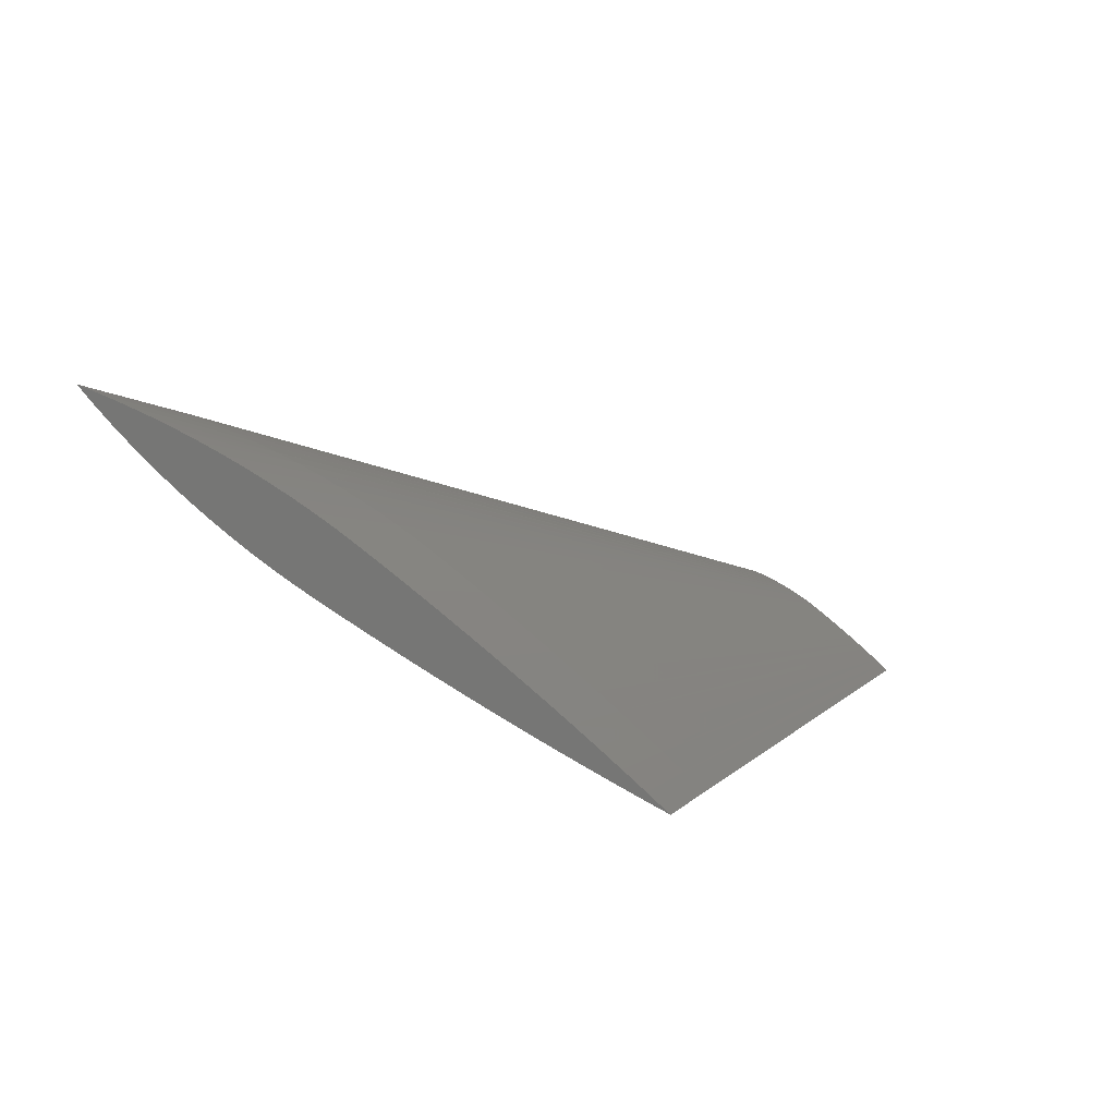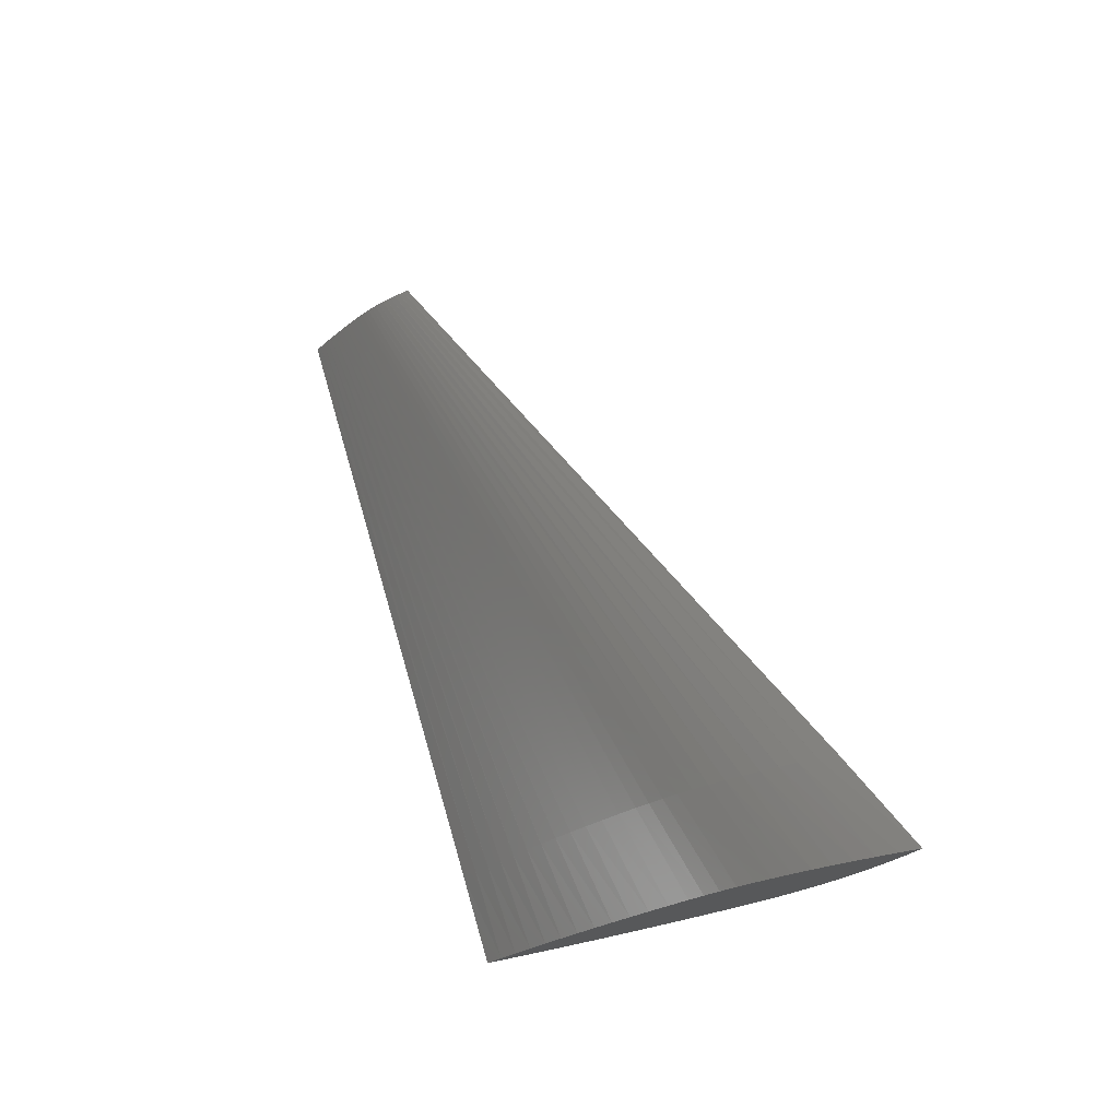
<metadata>
{"format":"stl","ext":"stl","renderer":"f3d","projection":"perspective","resolution":1024,"background":"white","views":[{"elev":-66.8,"azim":141.9,"up":"+Y"},{"elev":-16.2,"azim":54.5,"up":"+Y"}]}
</metadata>
<code>
# stl→obj: 357 verts, 710 faces
v -4.262 0.7721 0.2915
v -4.35 0.8598 0.2933
v -4.349 0.8598 0.2934
v -4.419 0.8605 0.2822
v -4.33 0.7684 0.2798
v -4.808 0.7422 0.46
v -4.841 0.8649 0.458
v -4.91 0.8656 0.456
v -4.74 0.7459 0.4619
v -6.249 2.845 0.3698
v -6.403 2.99 0.3693
v -6.253 2.845 0.3709
v -5.368 0.7122 0.289
v -5.565 0.8725 0.3011
v -5.475 0.8716 0.2927
v -5.461 0.7071 0.2979
v -4.902 0.7371 0.4556
v -4.912 0.8656 0.456
v -5.004 0.8666 0.4516
v -5.472 0.8716 0.2925
v -6.379 2.991 0.3533
v -6.379 2.991 0.3644
v -6.356 2.992 0.3589
v -6.403 2.99 0.3483
v -6.426 2.989 0.3738
v -6.426 2.989 0.3438
v -6.45 2.988 0.3776
v -6.45 2.988 0.3399
v -6.474 2.987 0.381
v -6.474 2.988 0.3365
v -6.498 2.987 0.3837
v -6.498 2.987 0.3337
v -6.523 2.986 0.386
v -6.523 2.986 0.3314
v -6.547 2.985 0.3876
v -6.547 2.985 0.3297
v -6.571 2.984 0.3887
v -6.571 2.984 0.3285
v -6.596 2.983 0.3893
v -6.596 2.983 0.3279
v -6.62 2.982 0.3893
v -6.62 2.982 0.3279
v -6.645 2.981 0.3887
v -6.645 2.981 0.3284
v -6.678 2.98 0.3874
v -6.678 2.98 0.3296
v -6.711 2.978 0.3859
v -6.711 2.978 0.331
v -6.744 2.977 0.3842
v -6.744 2.977 0.3327
v -6.777 2.976 0.3822
v -6.777 2.976 0.3346
v -6.811 2.974 0.38
v -6.811 2.975 0.3367
v -6.844 2.973 0.3776
v -6.844 2.973 0.3391
v -6.877 2.972 0.3749
v -6.877 2.972 0.3417
v -6.91 2.971 0.372
v -6.91 2.971 0.3445
v -6.943 2.969 0.3689
v -6.943 2.969 0.3476
v -6.976 2.968 0.3655
v -6.976 2.968 0.3508
v -7.009 2.967 0.3619
v -7.009 2.967 0.3544
v -7.042 2.966 0.3581
v -6.281 2.845 0.3413
v -6.305 2.845 0.3376
v -6.309 2.846 0.3368
v -4.128 0.7791 0.393
v -4.21 0.8583 0.3922
v -4.211 0.8583 0.3923
v -6.277 2.845 0.375
v -6.281 2.845 0.376
v -6.225 2.845 0.3651
v -6.763 2.85 0.3364
v -6.758 2.85 0.3359
v -6.574 2.848 0.3914
v -6.606 2.849 0.39
v -4.671 0.75 0.2503
v -4.771 0.8642 0.2543
v -4.769 0.8642 0.2543
v -5.461 0.7069 0.4125
v -5.475 0.8716 0.4184
v -5.565 0.8725 0.4098
v -5.368 0.7119 0.4217
v -6.913 2.852 0.3498
v -6.945 2.852 0.3531
v -6.65 2.849 0.3876
v -6.657 2.849 0.3872
v -6.683 2.849 0.3857
v -5.182 0.722 0.4376
v -5.195 0.8686 0.4405
v -5.286 0.8696 0.434
v -5.089 0.727 0.4444
v -6.688 2.849 0.3853
v -6.72 2.85 0.3832
v -6.726 2.85 0.3828
v -6.758 2.85 0.3804
v -5.38 0.8706 0.4267
v -5.382 0.8706 0.4265
v -5.473 0.8715 0.4186
v -5.275 0.7169 0.4301
v -6.764 2.85 0.38
v -6.796 2.851 0.3774
v -5.088 0.7274 0.2669
v -5.195 0.8687 0.2711
v -5.192 0.8687 0.271
v -5.444 1.093 0.2835
v -6.379 2.446 0.3186
v -5.286 0.8696 0.2774
v -6.688 2.849 0.3312
v -6.72 2.85 0.3332
v -6.726 2.85 0.3336
v -5.554 0.7019 0.4025
v -5.657 0.8735 0.4002
v -5.66 0.8735 0.4
v -5.098 0.8677 0.2653
v -6.644 2.849 0.3286
v -6.612 2.849 0.327
v -5.101 0.8677 0.2654
v -6.65 2.849 0.3289
v -6.574 2.848 0.3253
v -6.606 2.849 0.3267
v -4.902 0.7375 0.2561
v -5.006 0.8667 0.2605
v -4.995 0.7324 0.2611
v -4.398 0.7644 0.4428
v -4.489 0.8612 0.4402
v -4.49 0.8612 0.4403
v -6.389 2.846 0.3895
v -6.394 2.846 0.39
v -4.466 0.7607 0.4505
v -4.559 0.862 0.4475
v -4.561 0.862 0.4476
v -4.534 0.757 0.4562
v -4.63 0.8627 0.453
v -4.631 0.8627 0.453
v -6.446 2.847 0.3929
v -6.451 2.847 0.3931
v -6.221 2.845 0.3639
v -6.913 2.852 0.3663
v -6.945 2.852 0.3629
v -5.833 0.6869 0.3679
v -5.843 0.8754 0.3787
v -5.931 0.8763 0.3674
v -5.74 0.6919 0.3802
v -6.876 2.851 0.3701
v -6.908 2.852 0.3669
v -6.884 2.852 0.3692
v -6.337 2.846 0.3843
v -6.361 2.846 0.3869
v -6.366 2.846 0.3875
v -4.262 0.7718 0.4217
v -4.349 0.8598 0.4199
v -4.35 0.8598 0.4201
v -6.333 2.846 0.3836
v -4.28 0.8591 0.4071
v -6.305 2.845 0.3796
v -4.279 0.859 0.407
v -6.276 2.845 0.3423
v -4.397 0.7648 0.2701
v -4.51 0.8615 0.2706
v -4.49 0.8613 0.2728
v -4.559 0.862 0.2654
v -4.466 0.7611 0.2623
v -6.394 2.846 0.3271
v -6.418 2.847 0.3255
v -4.629 0.8628 0.2598
v -4.56 0.862 0.2653
v -4.534 0.7574 0.2564
v -6.253 2.845 0.3465
v -6.248 2.845 0.3476
v -6.451 2.847 0.3238
v -6.474 2.847 0.3233
v -6.479 2.847 0.3232
v -6.503 2.848 0.3936
v -6.507 2.848 0.3936
v -5.829 0.8753 0.33
v -6.639 2.391 0.3426
v -5.751 0.8745 0.3208
v -5.657 0.8735 0.3105
v -6.871 2.851 0.3455
v -6.838 2.851 0.3426
v -5.659 0.8735 0.3107
v -5.554 0.7021 0.3077
v -5.748 0.8745 0.3205
v -5.647 0.697 0.3182
v -6.801 2.851 0.3393
v -6.833 2.851 0.342
v -5.567 0.8725 0.4096
v -6.801 2.851 0.3769
v -6.833 2.851 0.3741
v -6.838 2.851 0.3736
v -3.996 0.7863 0.3569
v -4.073 0.8569 0.3568
v -4.072 0.8569 0.3569
v -4.141 0.8576 0.3383
v -4.062 0.7828 0.3377
v -6.225 2.845 0.3523
v -4.141 0.8576 0.3381
v -4.84 0.8649 0.4581
v -4.671 0.7496 0.462
v -4.701 0.8634 0.4566
v -4.77 0.8642 0.4582
v -4.603 0.7533 0.46
v -4.7 0.8634 0.4565
v -6.361 2.846 0.3303
v -6.337 2.846 0.3329
v -4.42 0.8606 0.2821
v -5.099 0.8676 0.4465
v -5.006 0.8666 0.4516
v -4.995 0.7321 0.4504
v -5.101 0.8676 0.4464
v -5.193 0.8686 0.4406
v -6.479 2.847 0.3937
v -5.379 0.8706 0.2846
v -5.382 0.8706 0.2848
v -4.74 0.7463 0.2502
v -4.841 0.865 0.2543
v -4.839 0.865 0.2543
v -4.909 0.8657 0.2562
v -4.808 0.7426 0.252
v -4.911 0.8657 0.2562
v -6.568 2.848 0.325
v -6.987 2.853 0.3579
v -6.982 2.853 0.3573
v -6.95 2.852 0.3622
v -6.982 2.853 0.3586
v -5.925 0.6819 0.3547
v -5.933 0.8764 0.367
v -6.021 0.8773 0.355
v -3.743 0.4691 0.3756
v -3.743 0.4692 0.3375
v -3.672 0.4726 0.3566
v -3.815 0.4656 0.3927
v -3.815 0.4657 0.3201
v -3.888 0.4621 0.408
v -3.888 0.4623 0.3047
v -3.961 0.4585 0.4214
v -3.961 0.4588 0.2912
v -4.035 0.455 0.4329
v -4.035 0.4553 0.2795
v -4.109 0.4514 0.4425
v -4.109 0.4517 0.2698
v -4.183 0.4478 0.4501
v -4.183 0.4482 0.2619
v -4.258 0.4442 0.4559
v -4.258 0.4446 0.256
v -4.332 0.4406 0.4597
v -4.332 0.441 0.252
v -4.407 0.437 0.4616
v -4.407 0.4374 0.25
v -4.482 0.4334 0.4616
v -4.482 0.4338 0.2498
v -4.557 0.4298 0.4596
v -4.557 0.4302 0.2516
v -4.659 0.4249 0.4552
v -4.659 0.4253 0.2558
v -4.761 0.42 0.45
v -4.76 0.4204 0.2607
v -4.862 0.4152 0.444
v -4.862 0.4155 0.2665
v -4.964 0.4103 0.4373
v -4.964 0.4106 0.273
v -5.066 0.4054 0.4297
v -5.066 0.4057 0.2804
v -5.167 0.4006 0.4213
v -5.167 0.4008 0.2886
v -5.269 0.3957 0.4121
v -5.269 0.3959 0.2975
v -5.37 0.3908 0.4021
v -5.37 0.391 0.3073
v -5.472 0.386 0.3913
v -5.471 0.3861 0.3178
v -5.573 0.3811 0.3798
v -5.573 0.3812 0.3292
v -5.674 0.3763 0.3674
v -5.674 0.3764 0.3413
v -5.775 0.3715 0.3542
v -6.95 2.852 0.3537
v -6.876 2.851 0.346
v -6.908 2.852 0.3492
v -6.884 2.852 0.3469
v -6.871 2.851 0.3706
v -6.507 2.848 0.3232
v -6.503 2.848 0.3232
v -6.309 2.845 0.3805
v -6.198 2.844 0.3587
v -4.489 0.8613 0.2728
v -6.366 2.846 0.3296
v -6.389 2.846 0.3276
v -6.37 2.846 0.3293
v -6.422 2.847 0.3251
v -6.446 2.847 0.3241
v -5.833 0.6869 0.3417
v -5.74 0.692 0.3296
v -4.602 0.7537 0.2524
v -4.195 0.7757 0.305
v -5.275 0.7172 0.2808
v -5.182 0.7223 0.2734
v -4.128 0.7792 0.3205
v -4.062 0.7827 0.3759
v -4.195 0.7755 0.4083
v -4.33 0.7681 0.4332
v -5.647 0.6969 0.3918
v -4.771 0.8642 0.4582
v -6.796 2.851 0.3388
v -6.363 2.424 0.3975
v -5.323 0.918 0.2789
v -5.288 0.8697 0.2776
v -5.842 0.8754 0.3316
v -5.84 0.8754 0.3313
v -5.004 0.8667 0.2604
v -5.289 0.8696 0.4339
v -4.42 0.8605 0.4311
v -4.28 0.8591 0.3063
v -4.279 0.8591 0.3065
v -5.84 0.8754 0.379
v -4.419 0.8605 0.431
v -5.749 0.8744 0.39
v -5.931 0.8763 0.3428
v -5.933 0.8764 0.3431
v -6.633 2.382 0.3723
v -6.682 2.849 0.3308
v -5.337 0.9414 0.4322
v -5.288 0.8696 0.4339
v -4.141 0.8576 0.3757
v -4.141 0.8576 0.3755
v -5.567 0.8726 0.3013
v -5.751 0.8745 0.3897
v -5.828 0.8753 0.3805
v -5.29 0.8697 0.2777
v -6.333 2.846 0.3336
v -4.073 0.8569 0.3571
v -4.21 0.8584 0.3213
v -4.21 0.8583 0.3215
v -5.453 1.868 0.3005
v -6.531 2.848 0.3237
v -4.701 0.8635 0.2561
v -4.699 0.8635 0.2561
v -4.63 0.8628 0.2598
v -6.536 2.848 0.3929
v -6.568 2.848 0.3917
v -6.418 2.847 0.3915
v -6.422 2.847 0.3919
v -6.645 2.849 0.388
v -6.535 2.848 0.3238
v -6.658 2.849 0.3294
v -5.354 1.764 0.4172
v -6.369 2.846 0.3878
v -6.531 2.848 0.3931
v -6.221 2.845 0.3535
v -4.507 0.8614 0.4421
v -6.612 2.849 0.3896
v -6.475 2.847 0.3936
f 1 2 3
f 1 4 2
f 4 1 5
f 6 7 8
f 7 6 9
f 10 11 12
f 13 14 15
f 14 13 16
f 17 18 19
f 18 17 6
f 13 15 20
f 21 22 23
f 22 21 11
f 11 21 24
f 11 24 25
f 25 24 26
f 25 26 27
f 27 26 28
f 27 28 29
f 29 28 30
f 29 30 31
f 31 30 32
f 31 32 33
f 33 32 34
f 33 34 35
f 35 34 36
f 35 36 37
f 37 36 38
f 37 38 39
f 39 38 40
f 39 40 41
f 41 40 42
f 41 42 43
f 43 42 44
f 43 44 45
f 45 44 46
f 45 46 47
f 47 46 48
f 47 48 49
f 49 48 50
f 49 50 51
f 51 50 52
f 51 52 53
f 53 52 54
f 53 54 55
f 55 54 56
f 55 56 57
f 57 56 58
f 57 58 59
f 59 58 60
f 59 60 61
f 61 60 62
f 61 62 63
f 63 62 64
f 63 64 65
f 65 64 66
f 65 66 67
f 68 28 26
f 28 68 69
f 70 28 69
f 71 72 73
f 74 25 75
f 11 76 22
f 76 11 10
f 77 56 78
f 47 79 45
f 79 47 80
f 81 82 83
f 84 85 86
f 85 84 87
f 88 66 64
f 66 88 89
f 51 90 49
f 90 51 91
f 91 51 92
f 93 94 95
f 94 93 96
f 53 97 51
f 97 53 98
f 98 53 99
f 100 101 99
f 101 100 102
f 87 102 103
f 102 87 104
f 57 105 55
f 105 57 106
f 107 108 109
f 108 110 111
f 110 108 112
f 113 54 52
f 54 113 114
f 115 54 114
f 116 117 118
f 119 120 121
f 120 119 122
f 123 50 120
f 124 48 46
f 48 124 125
f 126 119 127
f 119 126 128
f 129 130 131
f 132 33 133
f 134 135 136
f 137 136 138
f 136 137 134
f 137 138 139
f 140 37 141
f 142 22 76
f 65 143 63
f 143 65 144
f 145 146 147
f 146 145 148
f 63 149 61
f 149 63 150
f 149 150 151
f 150 63 143
f 31 152 29
f 152 31 153
f 153 31 154
f 155 156 157
f 152 158 29
f 159 75 160
f 75 159 161
f 68 26 162
f 163 164 165
f 164 163 166
f 166 163 167
f 168 36 34
f 36 168 169
f 167 170 171
f 170 167 172
f 173 24 174
f 175 40 38
f 40 175 176
f 177 40 176
f 178 41 179
f 180 181 182
f 183 184 185
f 184 183 186
f 187 188 186
f 188 187 189
f 190 60 58
f 60 190 191
f 185 60 191
f 192 193 194
f 193 192 86
f 194 59 195
f 196 197 198
f 196 199 197
f 199 196 200
f 199 174 201
f 174 199 202
f 173 26 24
f 26 173 162
f 9 203 7
f 6 8 18
f 204 205 206
f 205 204 207
f 207 208 205
f 4 209 210
f 209 4 211
f 212 17 213
f 17 212 214
f 214 212 215
f 96 215 216
f 215 96 214
f 41 217 39
f 217 41 178
f 218 78 115
f 78 218 219
f 220 221 222
f 220 223 221
f 223 220 224
f 224 225 223
f 124 46 226
f 227 67 228
f 67 229 65
f 229 67 230
f 231 232 233
f 232 231 145
f 234 235 236
f 235 234 237
f 235 237 238
f 238 237 239
f 238 239 240
f 240 239 241
f 240 241 242
f 242 241 243
f 242 243 244
f 244 243 245
f 244 245 246
f 246 245 247
f 246 247 248
f 248 247 249
f 248 249 250
f 250 249 251
f 250 251 252
f 252 251 253
f 252 253 254
f 254 253 255
f 254 255 256
f 256 255 257
f 256 257 258
f 258 257 259
f 258 259 260
f 260 259 261
f 260 261 262
f 262 261 263
f 262 263 264
f 264 263 265
f 264 265 266
f 266 265 267
f 266 267 268
f 268 267 269
f 268 269 270
f 270 269 271
f 270 271 272
f 272 271 273
f 272 273 274
f 274 273 275
f 274 275 276
f 276 275 277
f 276 277 278
f 278 277 279
f 278 279 280
f 280 279 281
f 282 66 89
f 283 64 62
f 64 283 284
f 284 283 285
f 286 61 149
f 287 42 288
f 156 160 289
f 160 156 159
f 22 290 23
f 290 22 142
f 5 291 211
f 291 5 163
f 292 34 32
f 34 292 293
f 293 292 294
f 295 38 36
f 38 295 296
f 175 38 296
f 282 67 66
f 67 282 228
f 281 231 280
f 278 297 298
f 278 298 276
f 276 298 189
f 276 189 274
f 274 189 187
f 274 187 272
f 272 187 16
f 272 16 270
f 270 16 13
f 270 13 268
f 262 107 128
f 262 128 260
f 260 128 126
f 260 126 258
f 258 126 224
f 258 224 256
f 254 81 252
f 252 81 299
f 252 299 250
f 250 299 172
f 250 172 248
f 248 172 167
f 248 167 246
f 246 167 163
f 246 163 244
f 244 163 5
f 242 5 1
f 242 1 240
f 240 1 300
f 240 300 238
f 268 13 301
f 266 302 264
f 264 302 107
f 264 107 262
f 238 300 303
f 238 303 235
f 235 303 200
f 235 200 236
f 236 200 196
f 234 236 304
f 236 196 304
f 237 234 71
f 234 304 71
f 239 237 305
f 237 71 305
f 241 239 155
f 239 305 155
f 243 241 306
f 241 155 306
f 245 243 129
f 243 306 129
f 247 245 134
f 245 129 134
f 251 207 204
f 257 255 6
f 255 9 6
f 259 257 17
f 257 6 17
f 261 259 214
f 279 145 231
f 263 261 96
f 261 214 96
f 265 263 93
f 263 96 93
f 267 265 104
f 265 93 104
f 269 267 87
f 273 271 116
f 271 84 116
f 275 273 307
f 273 116 307
f 277 275 148
f 275 307 148
f 249 247 137
f 247 134 137
f 251 249 207
f 249 137 207
f 253 251 204
f 280 231 297
f 280 297 278
f 268 301 266
f 266 301 302
f 256 224 220
f 244 5 242
f 259 17 214
f 279 277 145
f 277 148 145
f 281 279 231
f 267 104 87
f 271 269 84
f 269 87 84
f 185 62 60
f 62 185 184
f 144 65 229
f 97 92 51
f 61 195 59
f 195 61 286
f 163 165 291
f 55 99 53
f 99 55 100
f 219 77 78
f 77 219 20
f 204 206 308
f 77 58 56
f 58 77 309
f 310 91 92
f 305 73 161
f 73 305 71
f 112 311 110
f 311 112 312
f 298 313 314
f 128 109 122
f 109 128 107
f 126 127 315
f 104 316 101
f 316 104 93
f 129 317 130
f 317 129 306
f 88 64 284
f 300 3 318
f 3 300 1
f 300 318 319
f 148 320 146
f 106 57 193
f 190 58 309
f 167 171 166
f 306 157 321
f 157 306 155
f 117 194 195
f 194 117 192
f 307 118 322
f 118 307 116
f 9 308 203
f 308 9 204
f 323 228 282
f 228 323 324
f 325 151 150
f 324 227 228
f 227 324 233
f 188 285 283
f 285 188 181
f 181 188 182
f 306 321 317
f 230 67 227
f 113 52 326
f 316 97 98
f 97 316 327
f 327 316 328
f 72 304 329
f 304 72 71
f 115 56 54
f 56 115 78
f 304 330 329
f 59 193 57
f 193 59 194
f 298 323 313
f 323 298 297
f 81 222 82
f 222 81 220
f 331 185 191
f 185 331 183
f 16 331 14
f 232 229 230
f 229 232 147
f 332 325 333
f 334 311 312
f 208 137 139
f 137 208 207
f 87 103 85
f 17 19 213
f 283 62 184
f 100 55 105
f 254 220 81
f 220 254 256
f 9 253 204
f 253 9 255
f 189 180 182
f 180 189 314
f 314 189 298
f 3 335 70
f 335 3 2
f 322 286 149
f 286 322 118
f 85 105 106
f 105 85 103
f 148 333 320
f 333 148 332
f 332 148 307
f 104 101 102
f 196 198 336
f 20 309 77
f 309 20 15
f 103 100 105
f 100 103 102
f 118 195 286
f 195 118 117
f 14 191 190
f 191 14 331
f 186 283 184
f 283 186 188
f 189 182 188
f 303 337 338
f 16 183 331
f 183 16 187
f 5 211 4
f 164 339 165
f 302 312 112
f 15 190 309
f 190 15 14
f 155 159 156
f 159 155 305
f 301 219 218
f 222 340 287
f 340 222 221
f 302 334 312
f 334 302 218
f 218 302 301
f 299 341 342
f 107 112 108
f 112 107 302
f 327 94 310
f 94 327 95
f 172 342 343
f 342 172 299
f 172 343 170
f 301 20 219
f 20 301 13
f 224 315 225
f 315 224 126
f 73 12 74
f 12 73 72
f 18 344 345
f 344 18 8
f 138 346 347
f 346 138 136
f 93 328 316
f 328 93 95
f 90 215 348
f 215 90 216
f 128 122 119
f 157 289 158
f 289 157 156
f 307 322 332
f 340 223 349
f 223 340 221
f 200 338 202
f 338 200 303
f 223 226 349
f 226 223 225
f 125 119 121
f 119 125 127
f 299 83 341
f 83 299 81
f 187 186 183
f 111 326 350
f 211 292 209
f 292 211 291
f 297 324 323
f 171 295 169
f 295 171 170
f 351 154 352
f 154 351 130
f 130 351 131
f 304 336 330
f 336 304 196
f 147 144 229
f 144 147 146
f 139 347 140
f 347 139 138
f 86 106 193
f 106 86 85
f 233 230 227
f 230 233 232
f 19 345 79
f 345 19 18
f 314 89 88
f 89 314 313
f 7 179 353
f 179 7 203
f 198 354 290
f 354 198 197
f 344 7 353
f 7 344 8
f 305 161 159
f 134 355 135
f 355 134 131
f 131 134 129
f 297 233 324
f 233 297 231
f 212 80 356
f 80 212 213
f 101 98 99
f 98 101 316
f 197 201 354
f 201 197 199
f 136 133 346
f 133 136 135
f 357 208 141
f 208 357 205
f 2 210 335
f 210 2 4
f 303 319 337
f 319 303 300
f 200 202 199
f 313 282 89
f 282 313 323
f 96 216 94
f 206 357 217
f 357 206 205
f 84 86 192
f 146 143 144
f 143 146 320
f 83 288 177
f 288 83 82
f 215 356 348
f 356 215 212
f 116 192 117
f 192 116 84
f 145 147 232
f 110 114 113
f 114 110 311
f 131 351 355
f 311 115 114
f 115 311 218
f 218 311 334
f 111 113 326
f 113 111 110
f 95 327 328
f 339 168 293
f 168 339 166
f 166 339 164
f 109 350 123
f 350 109 111
f 111 109 108
f 97 310 92
f 310 97 327
f 320 150 143
f 150 320 325
f 325 320 333
f 325 149 151
f 149 325 322
f 322 325 332
f 181 88 284
f 88 181 314
f 314 181 180
f 181 284 285
f 210 32 30
f 32 210 209
f 121 50 48
f 50 121 120
f 37 347 35
f 347 37 140
f 35 133 33
f 133 35 346
f 341 177 176
f 177 341 83
f 339 293 294
f 337 68 162
f 68 337 319
f 357 39 217
f 177 42 40
f 42 177 288
f 170 296 295
f 296 170 343
f 308 217 178
f 217 308 206
f 310 90 91
f 90 310 216
f 216 310 94
f 33 154 31
f 154 33 132
f 154 132 352
f 70 30 28
f 30 70 335
f 349 46 44
f 46 349 226
f 336 290 142
f 290 336 198
f 346 35 347
f 292 32 209
f 161 74 75
f 74 161 73
f 287 44 42
f 44 287 340
f 122 123 120
f 123 122 109
f 160 27 289
f 315 125 124
f 125 315 127
f 123 52 50
f 52 123 326
f 326 123 350
f 130 153 154
f 153 130 317
f 168 34 293
f 318 70 69
f 70 318 3
f 342 176 175
f 176 342 341
f 319 69 68
f 69 319 318
f 135 132 133
f 132 135 351
f 351 135 355
f 344 353 43
f 80 47 356
f 340 349 44
f 351 352 132
f 295 36 169
f 166 169 168
f 169 166 171
f 338 162 173
f 162 338 337
f 45 344 43
f 344 45 345
f 152 157 158
f 157 152 321
f 203 178 179
f 178 203 308
f 29 289 27
f 289 29 158
f 90 348 49
f 290 21 23
f 21 290 354
f 345 45 79
f 43 179 41
f 179 43 353
f 201 24 21
f 24 201 174
f 330 142 76
f 142 330 336
f 317 152 153
f 152 317 321
f 27 75 25
f 75 27 160
f 72 10 12
f 10 72 329
f 343 175 296
f 175 343 342
f 25 12 11
f 12 25 74
f 329 76 10
f 76 329 330
f 82 287 288
f 287 82 222
f 291 294 292
f 294 291 339
f 339 291 165
f 202 173 174
f 173 202 338
f 208 140 141
f 140 208 139
f 213 79 80
f 79 213 19
f 201 21 354
f 210 30 335
f 125 121 48
f 225 124 226
f 124 225 315
f 39 141 37
f 141 39 357
f 49 356 47
f 356 49 348

</code>
